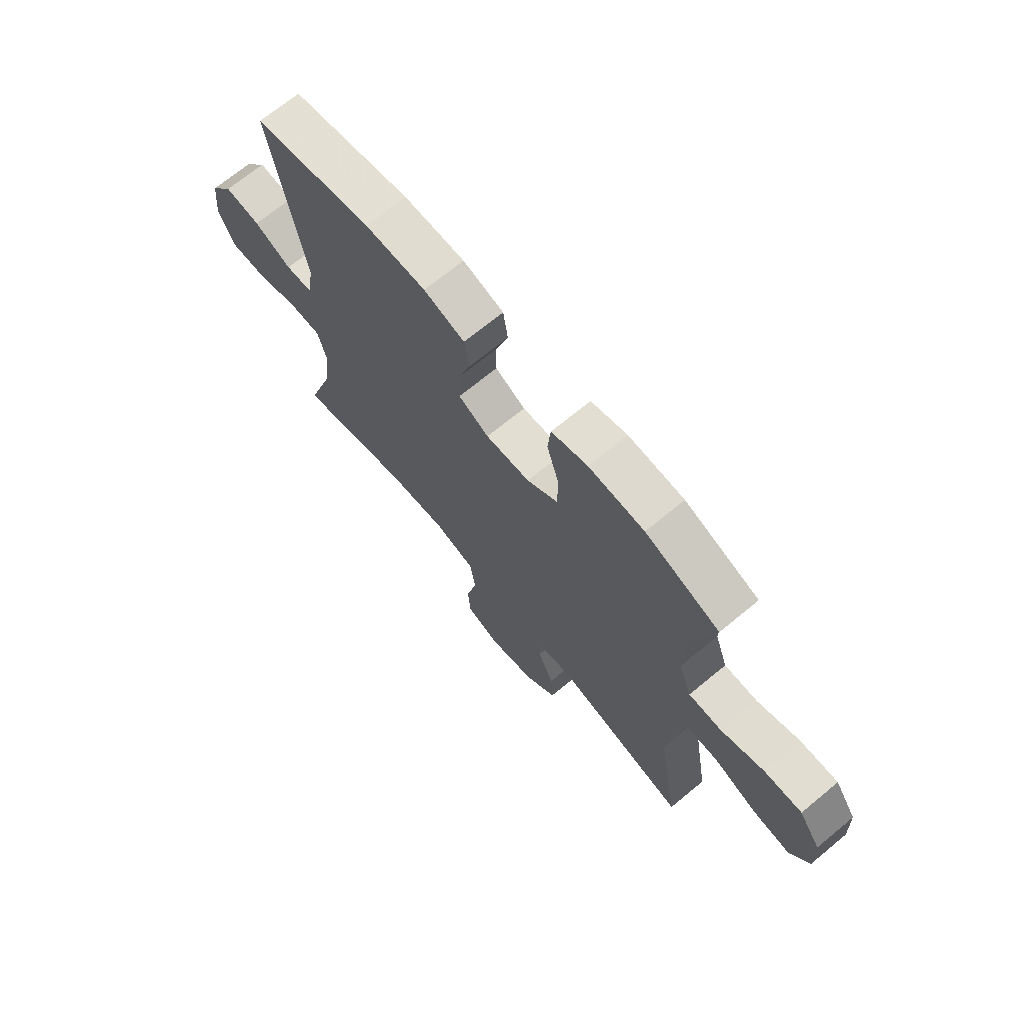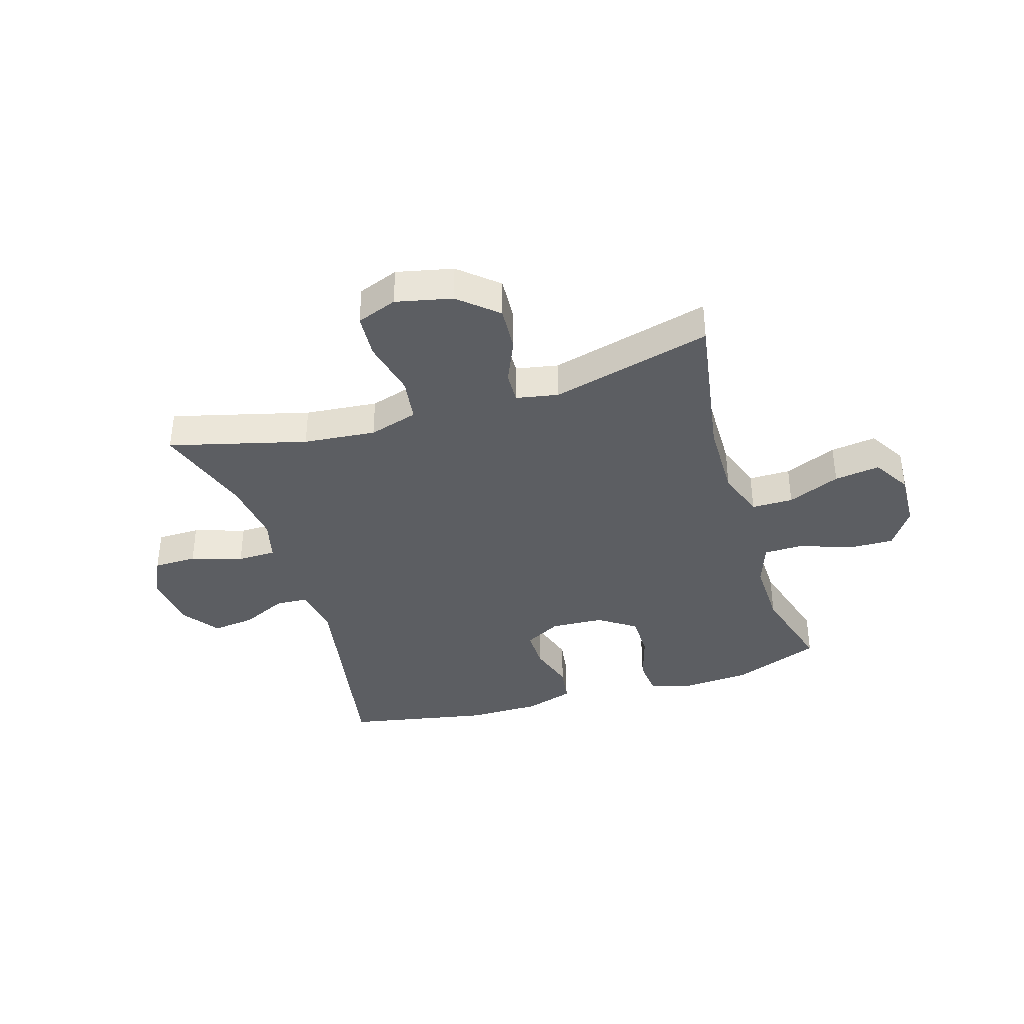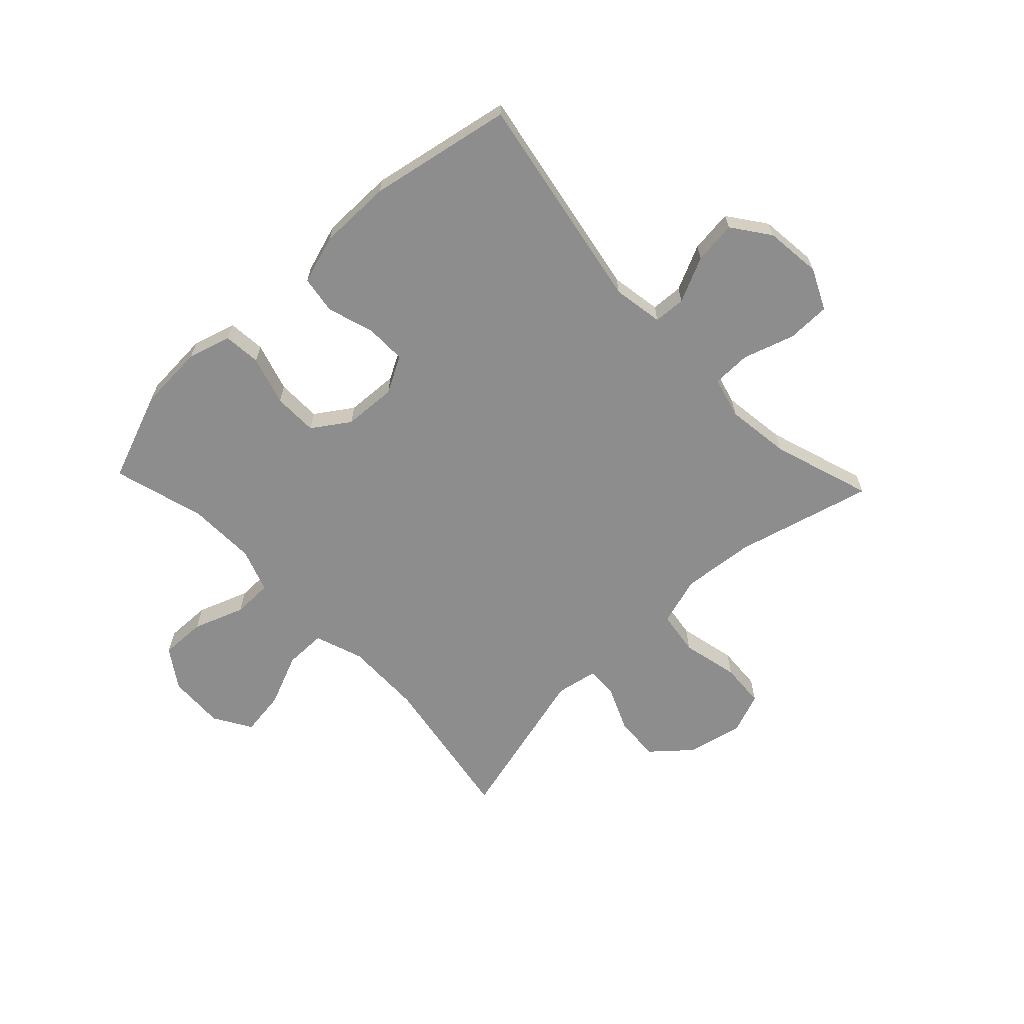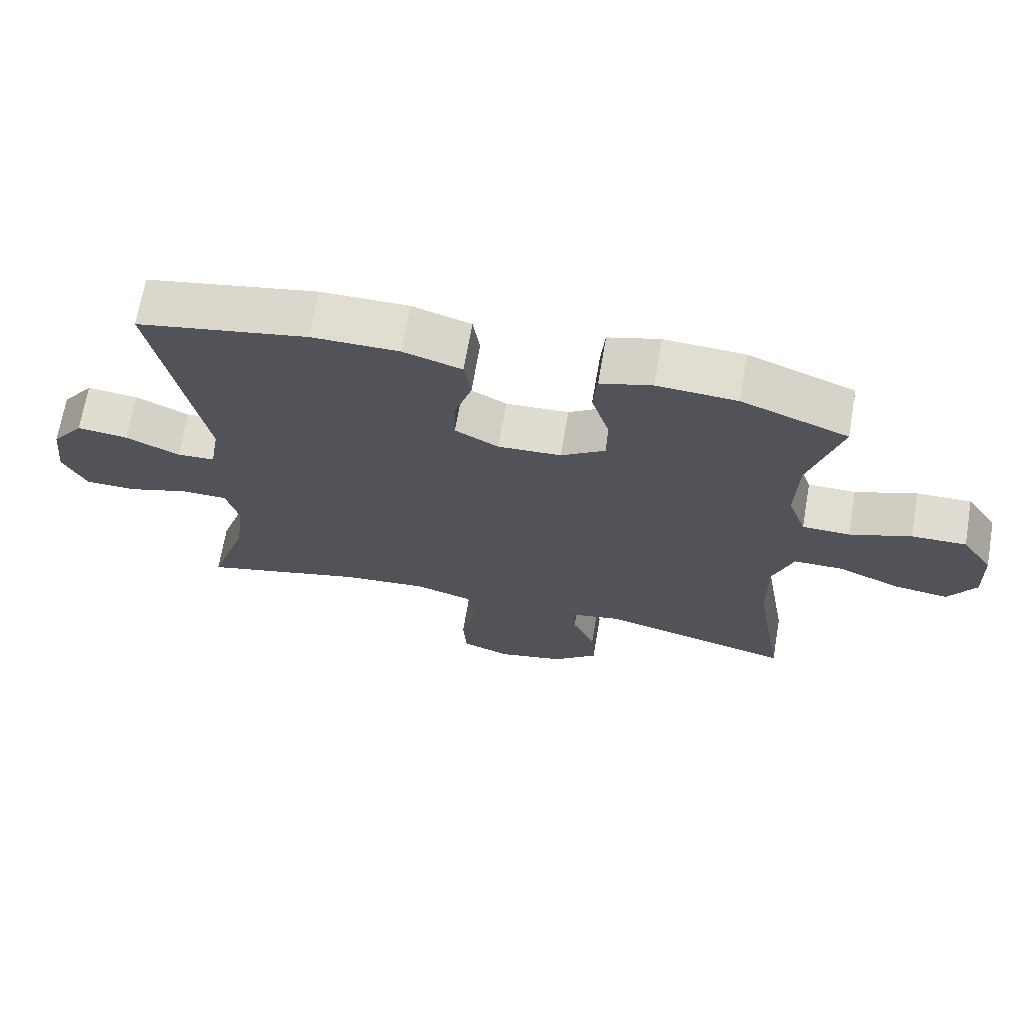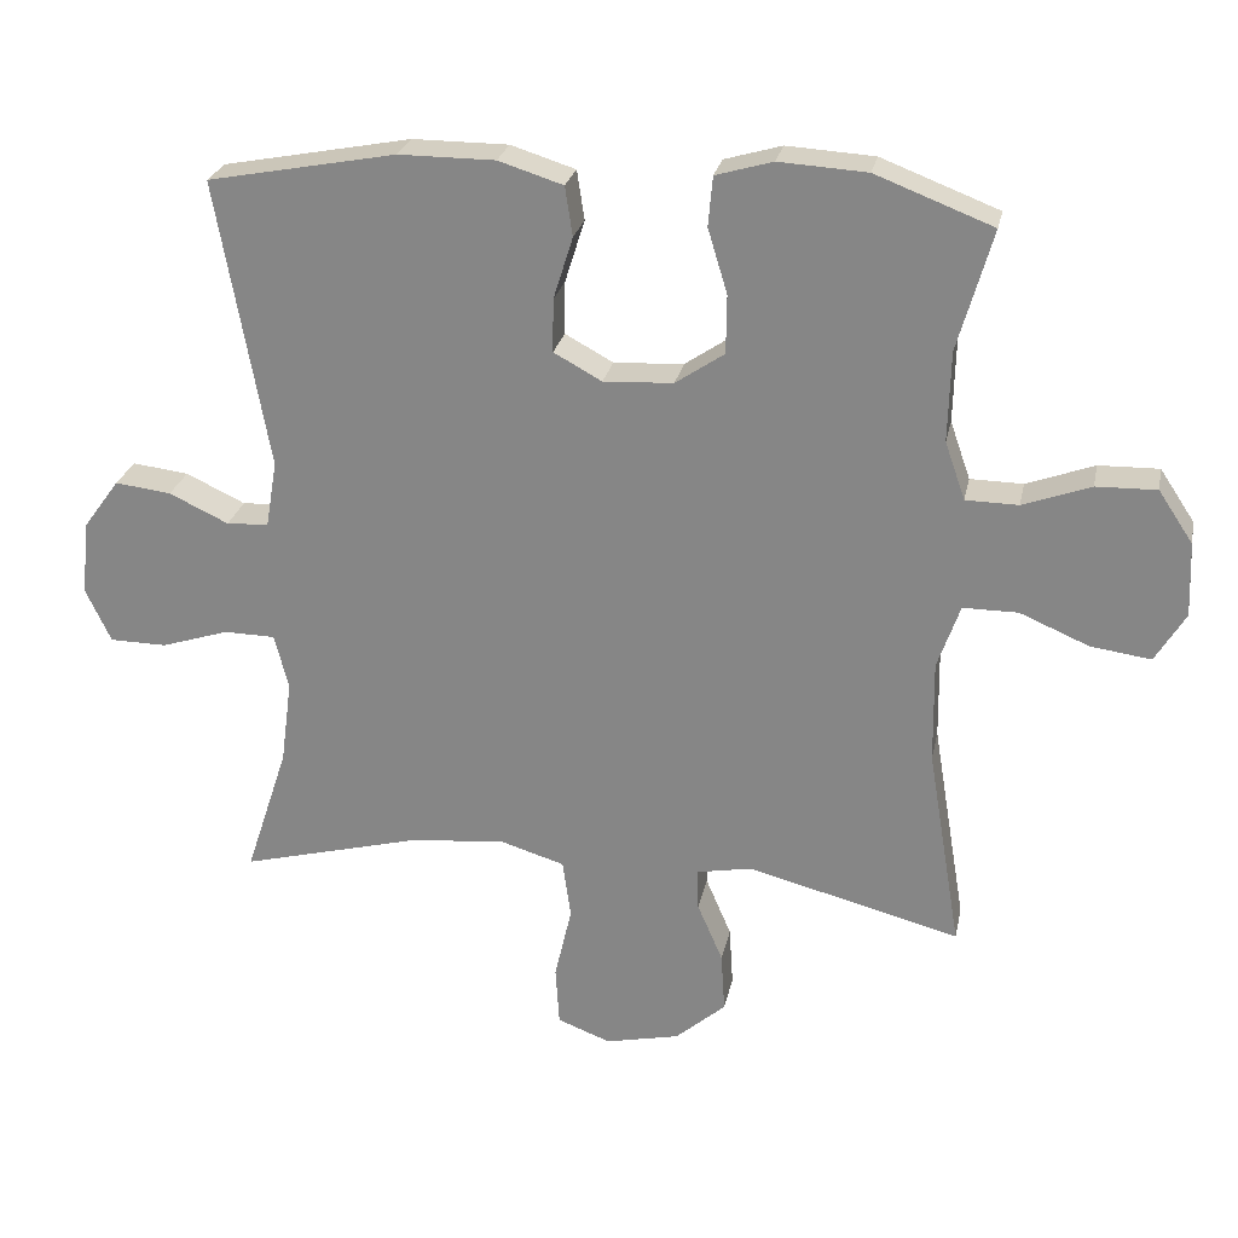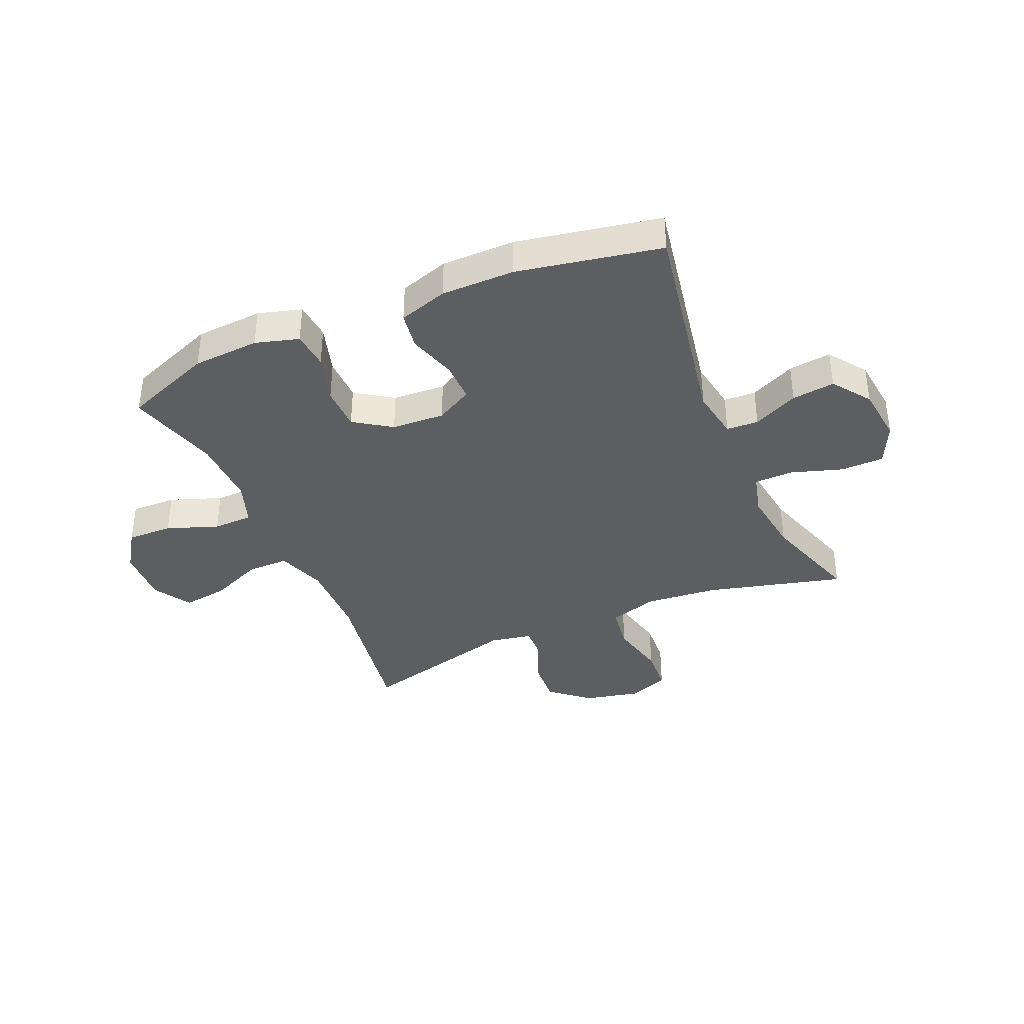
<metadata>
{"format":"obj","ext":"obj","renderer":"f3d","projection":"perspective","resolution":1024,"background":"white","views":[{"elev":69.6,"azim":-129.6,"up":"+Z"},{"elev":-37.8,"azim":-163.0,"up":"+Y"},{"elev":-64.7,"azim":43.5,"up":"+Y"},{"elev":68.9,"azim":-170.2,"up":"+Z"},{"elev":25.6,"azim":-168.5,"up":"+Z"},{"elev":-37.9,"azim":23.4,"up":"+Y"}]}
</metadata>
<code>
v 0.5 0.07 -0.5
v 0.259 0.07 -0.437
v 0.132 0.07 -0.425
v 0.046 0.07 -0.451
v 0.035 0.07 -0.529
v 0.058 0.07 -0.629
v 0.053 0.07 -0.708
v -0.018 0.07 -0.735
v -0.117 0.07 -0.713
v -0.184 0.07 -0.655
v -0.179 0.07 -0.575
v -0.145 0.07 -0.496
v -0.143 0.07 -0.441
v -0.217 0.07 -0.427
v -0.5 0.07 -0.5
v -0.455 0.07 -0.23
v -0.453 0.07 -0.094
v -0.483 0.07 -0.008
v -0.556 0.07 -0.008
v -0.648 0.07 -0.047
v -0.728 0.07 -0.058
v -0.768 0.07 0.008
v -0.764 0.07 0.107
v -0.718 0.07 0.176
v -0.638 0.07 0.174
v -0.548 0.07 0.141
v -0.478 0.07 0.142
v -0.451 0.07 0.219
v -0.454 0.07 0.339
v -0.5 0.07 0.5
v -0.344 0.07 0.56
v -0.227 0.07 0.567
v -0.151 0.07 0.545
v -0.145 0.07 0.479
v -0.171 0.07 0.393
v -0.17 0.07 0.315
v -0.105 0.07 0.271
v -0.012 0.07 0.266
v 0.052 0.07 0.301
v 0.051 0.07 0.372
v 0.025 0.07 0.455
v 0.035 0.07 0.521
v 0.121 0.07 0.548
v 0.249 0.07 0.548
v 0.5 0.07 0.5
v 0.431 0.07 0.116
v 0.446 0.07 0.027
v 0.502 0.07 0.024
v 0.581 0.07 0.061
v 0.656 0.07 0.07
v 0.704 0.07 0.004
v 0.715 0.07 -0.095
v 0.681 0.07 -0.167
v 0.605 0.07 -0.168
v 0.515 0.07 -0.139
v 0.447 0.07 -0.14
v 0.428 0.07 -0.213
v 0.443 0.07 -0.326
v 0.5 0 -0.5
v 0.259 0 -0.437
v 0.132 0 -0.425
v 0.046 0 -0.451
v 0.035 0 -0.529
v 0.058 0 -0.629
v 0.053 0 -0.708
v -0.018 0 -0.735
v -0.117 0 -0.713
v -0.184 0 -0.655
v -0.179 0 -0.575
v -0.145 0 -0.496
v -0.143 0 -0.441
v -0.217 0 -0.427
v -0.5 0 -0.5
v -0.455 0 -0.23
v -0.453 0 -0.094
v -0.483 0 -0.008
v -0.556 0 -0.008
v -0.648 0 -0.047
v -0.728 0 -0.058
v -0.768 0 0.008
v -0.764 0 0.107
v -0.718 0 0.176
v -0.638 0 0.174
v -0.548 0 0.141
v -0.478 0 0.142
v -0.451 0 0.219
v -0.454 0 0.339
v -0.5 0 0.5
v -0.344 0 0.56
v -0.227 0 0.567
v -0.151 0 0.545
v -0.145 0 0.479
v -0.171 0 0.393
v -0.17 0 0.315
v -0.105 0 0.271
v -0.012 0 0.266
v 0.052 0 0.301
v 0.051 0 0.372
v 0.025 0 0.455
v 0.035 0 0.521
v 0.121 0 0.548
v 0.249 0 0.548
v 0.5 0 0.5
v 0.431 0 0.116
v 0.446 0 0.027
v 0.502 0 0.024
v 0.581 0 0.061
v 0.656 0 0.07
v 0.704 0 0.004
v 0.715 0 -0.095
v 0.681 0 -0.167
v 0.605 0 -0.168
v 0.515 0 -0.139
v 0.447 0 -0.14
v 0.428 0 -0.213
v 0.443 0 -0.326
f 52 53 54 55
f 52 55 56
f 51 52 56
f 48 49 50 51
f 47 48 51 56
f 46 47 56 57
f 44 45 46
f 43 44 46 57
f 40 41 42 43
f 39 40 43 57
f 32 33 34 35
f 32 35 36
f 29 30 31 32
f 28 29 32 36
f 27 28 36 37
f 23 24 25 26
f 23 26 27
f 22 23 27
f 19 20 21 22
f 18 19 22 27
f 17 18 27 37
f 14 15 16
f 13 14 16 17
f 9 10 11 12
f 9 12 13
f 8 9 13
f 5 6 7 8
f 4 5 8 13
f 3 4 13 17
f 58 1 2
f 38 39 57 58
f 17 37 38 58
f 2 3 17 58
f 113 112 111 110
f 114 113 110
f 114 110 109
f 109 108 107 106
f 114 109 106 105
f 115 114 105 104
f 104 103 102
f 115 104 102 101
f 101 100 99 98
f 115 101 98 97
f 93 92 91 90
f 94 93 90
f 90 89 88 87
f 94 90 87 86
f 95 94 86 85
f 84 83 82 81
f 85 84 81
f 85 81 80
f 80 79 78 77
f 85 80 77 76
f 95 85 76 75
f 74 73 72
f 75 74 72 71
f 70 69 68 67
f 71 70 67
f 71 67 66
f 66 65 64 63
f 71 66 63 62
f 75 71 62 61
f 60 59 116
f 116 115 97 96
f 116 96 95 75
f 116 75 61 60
f 1 59 60 2
f 2 60 61 3
f 3 61 62 4
f 4 62 63 5
f 5 63 64 6
f 6 64 65 7
f 7 65 66 8
f 8 66 67 9
f 9 67 68 10
f 10 68 69 11
f 11 69 70 12
f 12 70 71 13
f 13 71 72 14
f 14 72 73 15
f 15 73 74 16
f 16 74 75 17
f 17 75 76 18
f 18 76 77 19
f 19 77 78 20
f 20 78 79 21
f 21 79 80 22
f 22 80 81 23
f 23 81 82 24
f 24 82 83 25
f 25 83 84 26
f 26 84 85 27
f 27 85 86 28
f 28 86 87 29
f 29 87 88 30
f 30 88 89 31
f 31 89 90 32
f 32 90 91 33
f 33 91 92 34
f 34 92 93 35
f 35 93 94 36
f 36 94 95 37
f 37 95 96 38
f 38 96 97 39
f 39 97 98 40
f 40 98 99 41
f 41 99 100 42
f 42 100 101 43
f 43 101 102 44
f 44 102 103 45
f 45 103 104 46
f 46 104 105 47
f 47 105 106 48
f 48 106 107 49
f 49 107 108 50
f 50 108 109 51
f 51 109 110 52
f 52 110 111 53
f 53 111 112 54
f 54 112 113 55
f 55 113 114 56
f 56 114 115 57
f 57 115 116 58
f 58 116 59 1

</code>
